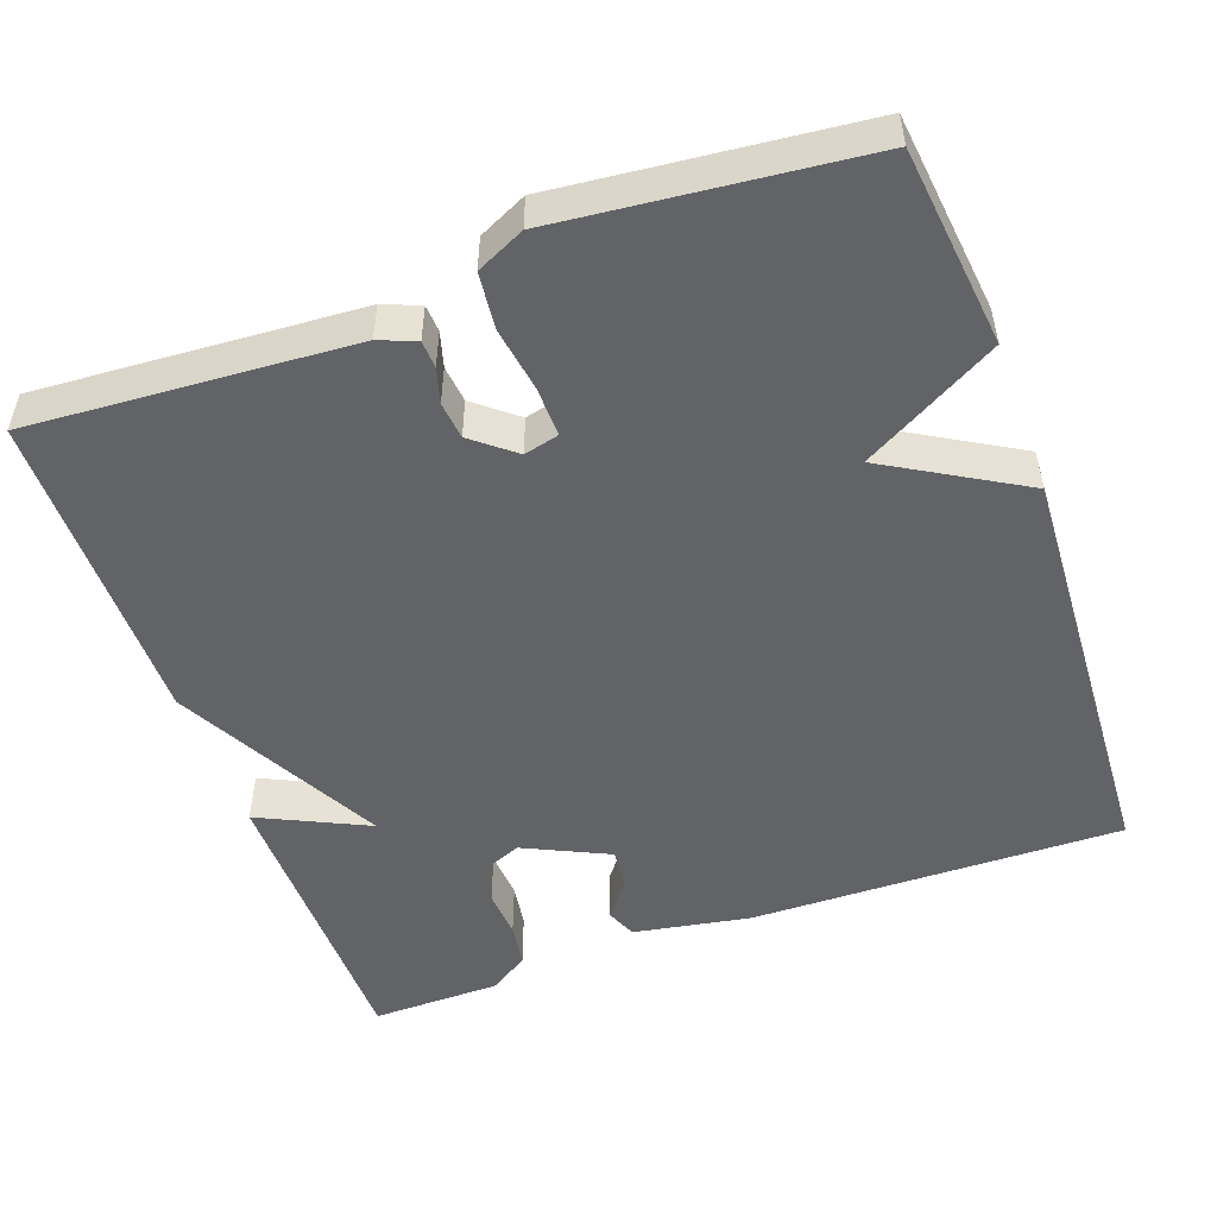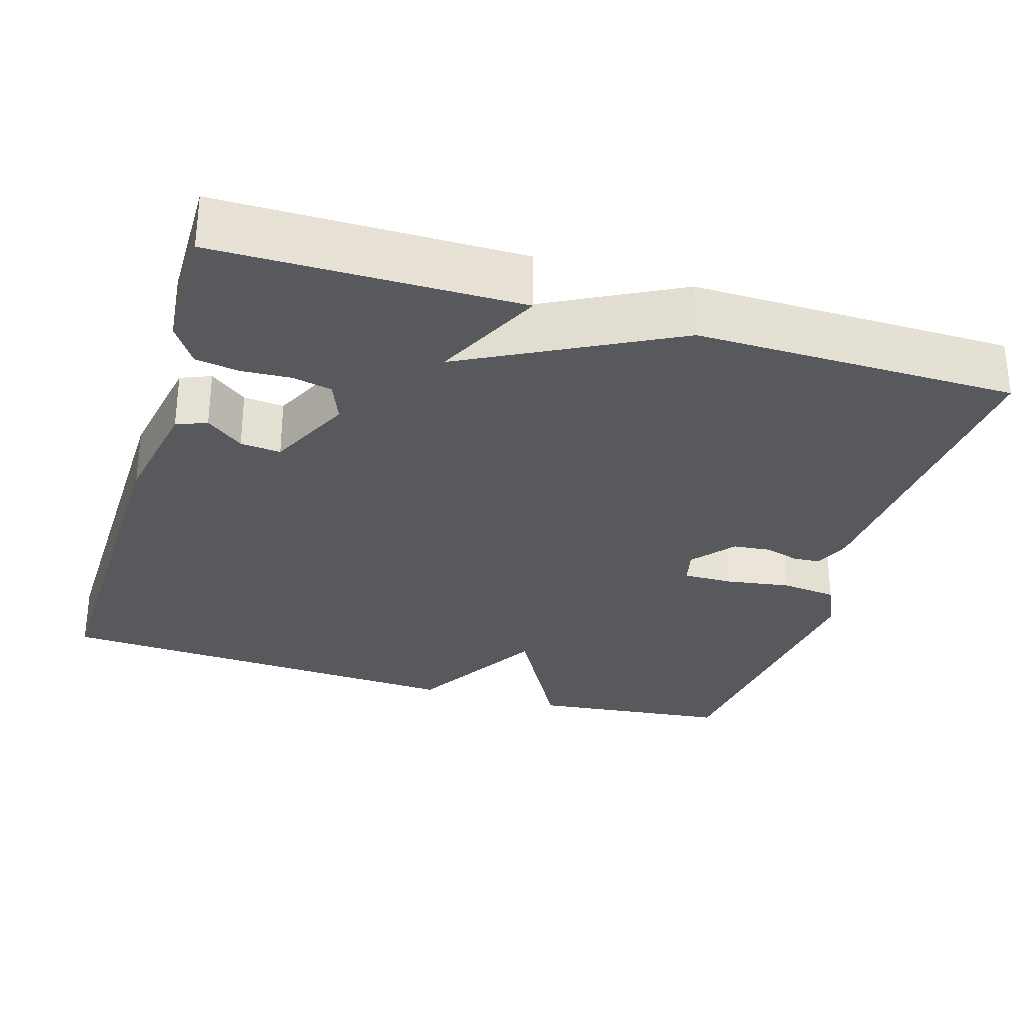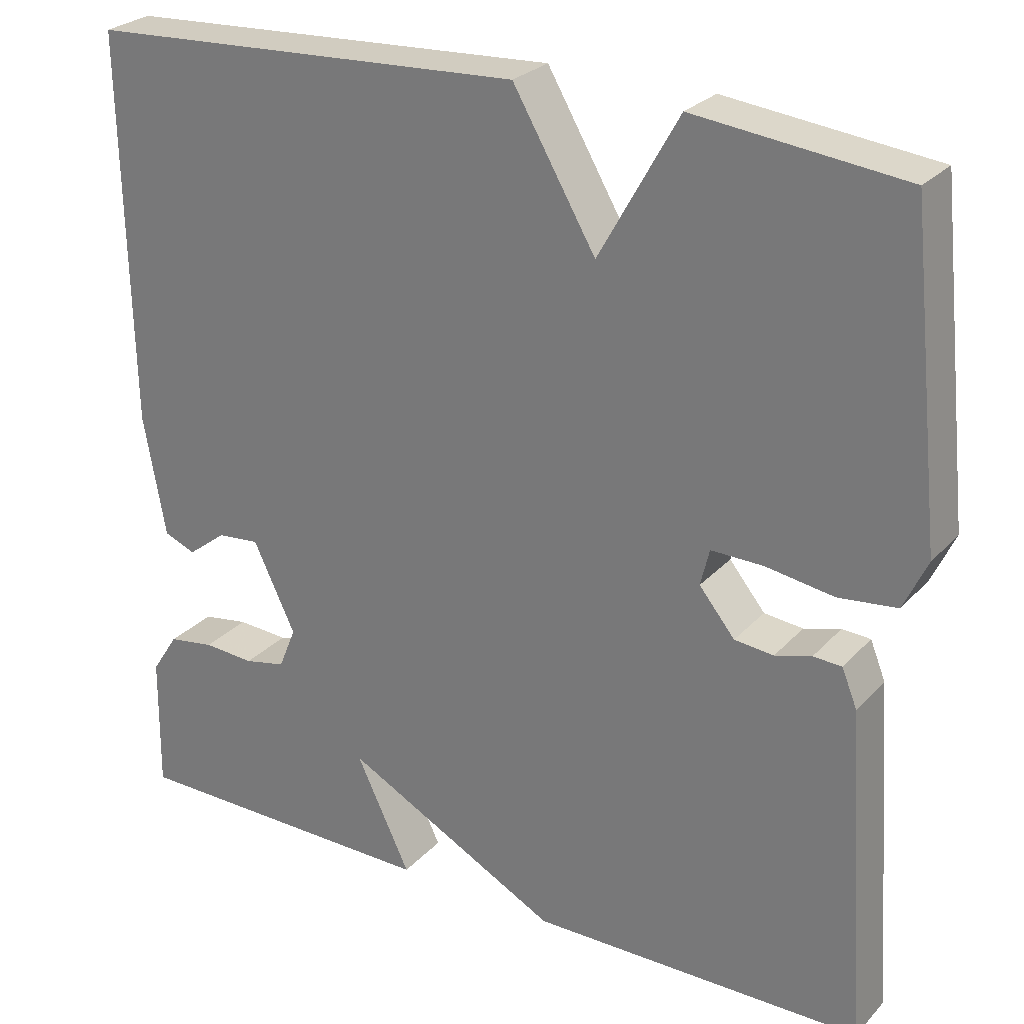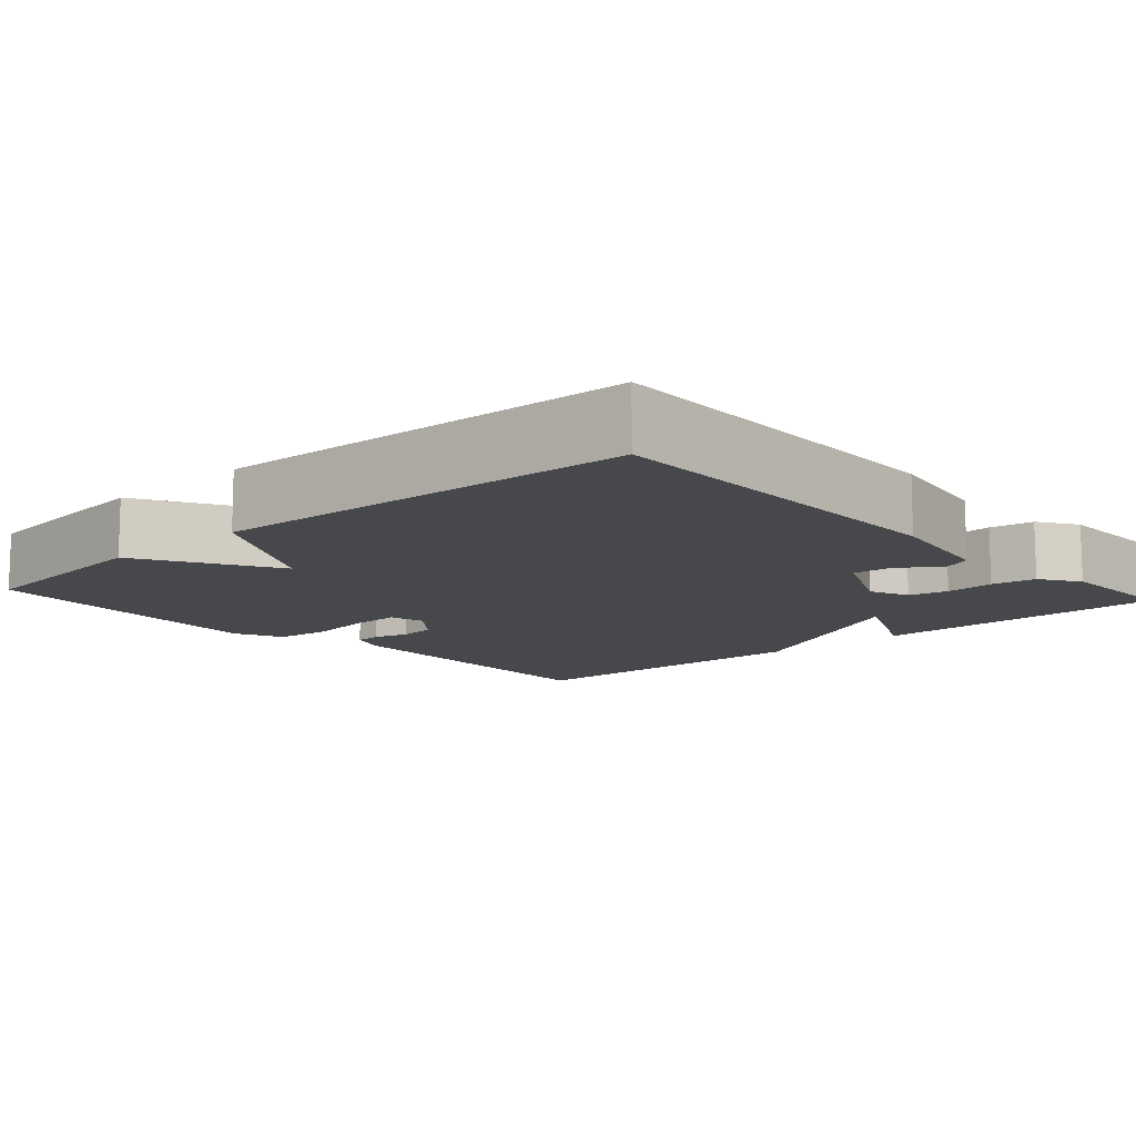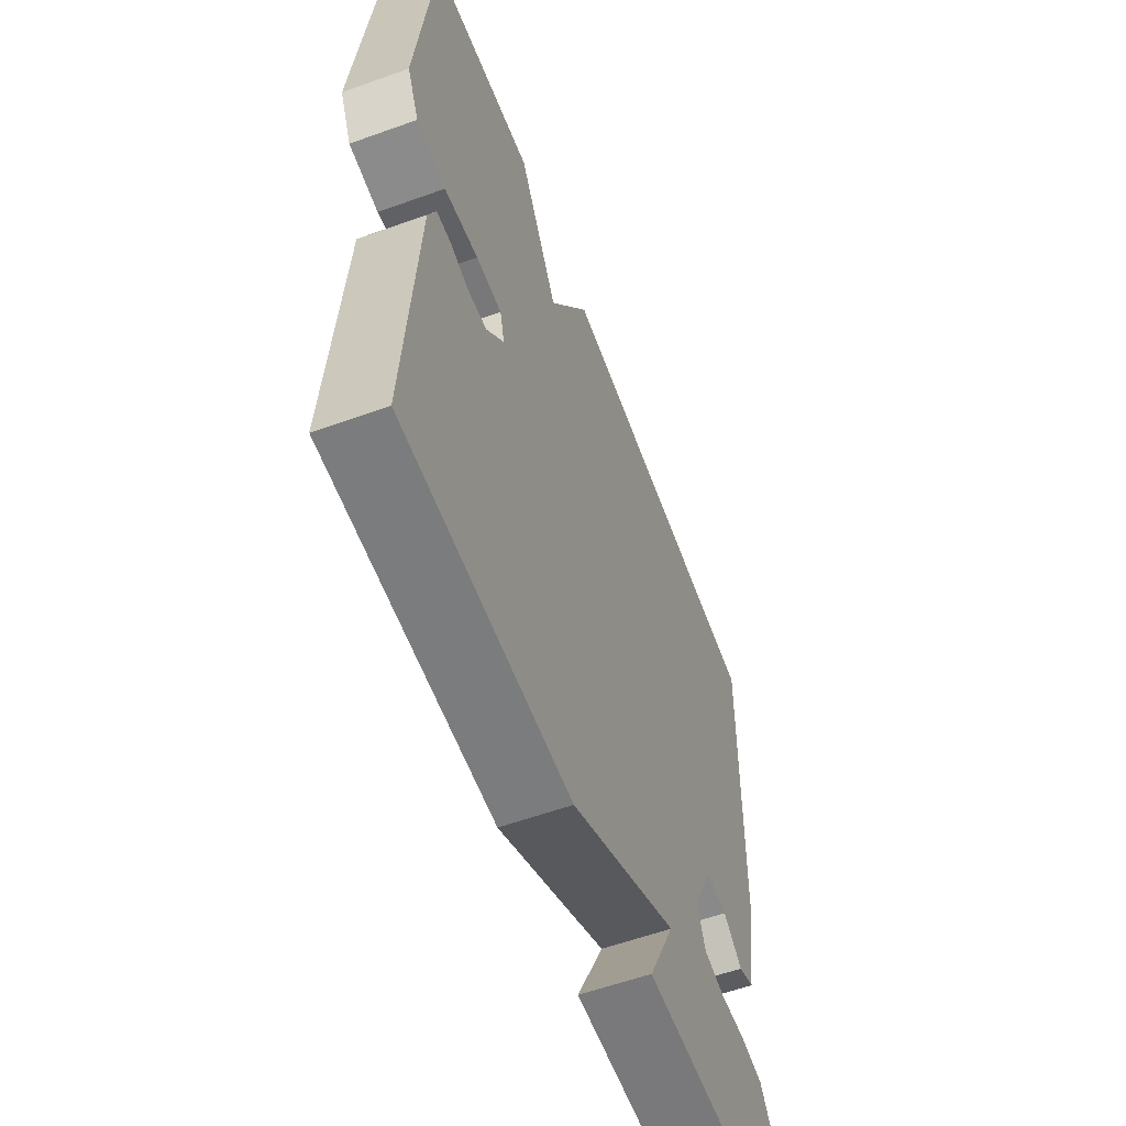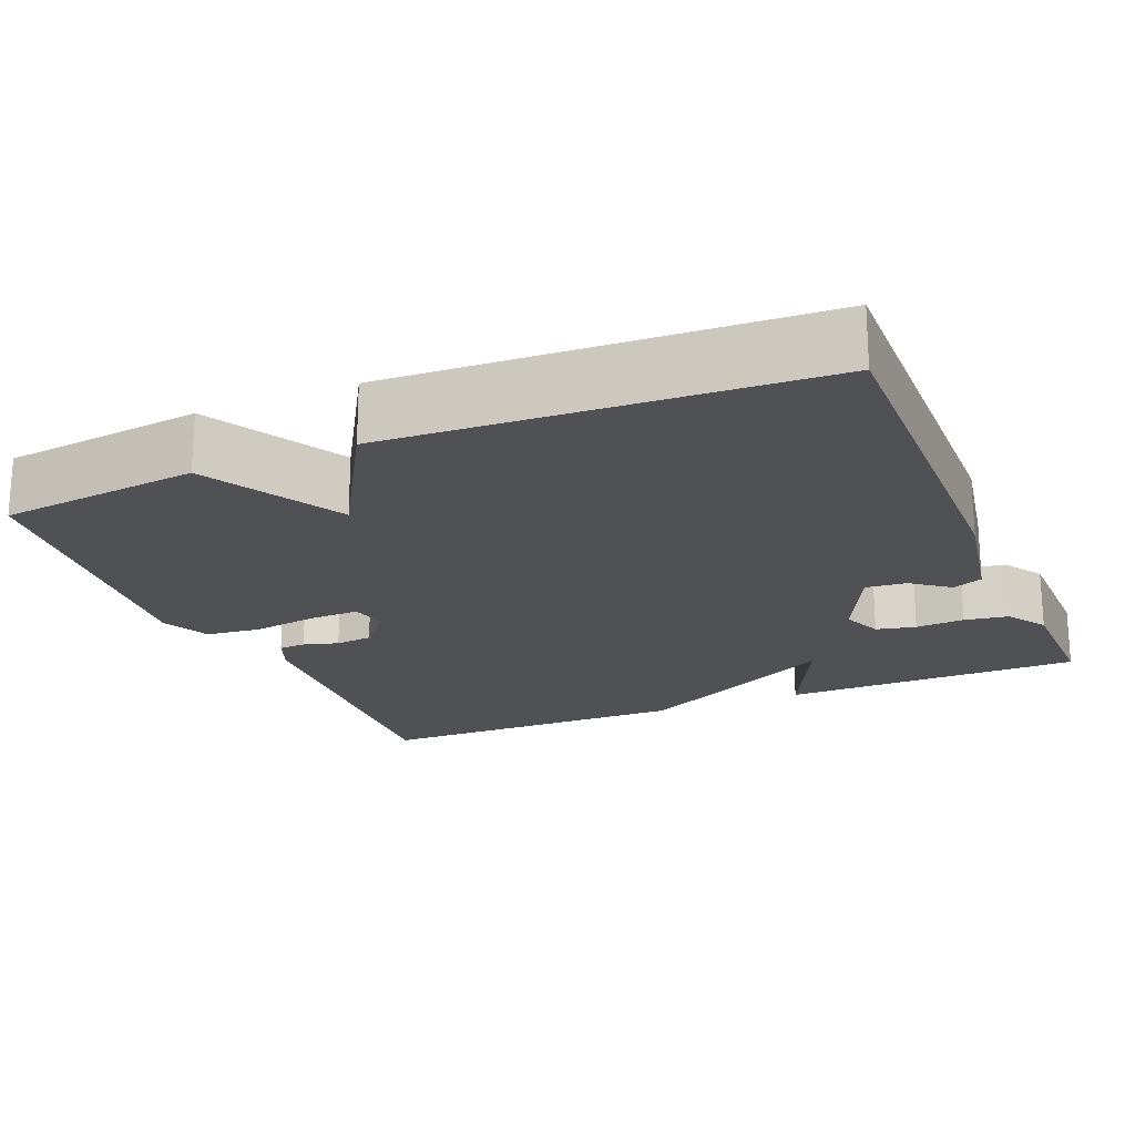
<metadata>
{"format":"obj","ext":"obj","renderer":"f3d","projection":"perspective","resolution":1024,"background":"white","views":[{"elev":-50.8,"azim":-70.0,"up":"+Y"},{"elev":-30.0,"azim":163.0,"up":"+Y"},{"elev":26.5,"azim":-147.6,"up":"+Z"},{"elev":-11.4,"azim":42.1,"up":"+Y"},{"elev":-58.3,"azim":-69.6,"up":"+Z"},{"elev":-20.2,"azim":22.7,"up":"+Y"}]}
</metadata>
<code>
v -0.5 0.07 0.5
v -0.243 0.07 0.529
v -0.145 0.07 0.354
v -0.043 0.07 0.529
v 0.5 0.07 0.5
v 0.491 0.07 0.019
v 0.464 0.07 -0.131
v 0.425 0.07 -0.147
v 0.377 0.07 -0.11
v 0.325 0.07 -0.105
v 0.273 0.07 -0.214
v 0.294 0.07 -0.266
v 0.345 0.07 -0.277
v 0.408 0.07 -0.273
v 0.465 0.07 -0.282
v 0.498 0.07 -0.333
v 0.5 0.07 -0.5
v 0.112 0.07 -0.503
v 0.179 0.07 -0.363
v -0.088 0.07 -0.503
v -0.5 0.07 -0.5
v -0.472 0.07 -0.085
v -0.453 0.07 -0.038
v -0.418 0.07 -0.036
v -0.373 0.07 -0.049
v -0.325 0.07 -0.044
v -0.281 0.07 0.01
v -0.292 0.07 0.055
v -0.356 0.07 0.054
v -0.44 0.07 0.041
v -0.512 0.07 0.049
v -0.541 0.07 0.111
v -0.5 0 0.5
v -0.243 0 0.529
v -0.145 0 0.354
v -0.043 0 0.529
v 0.5 0 0.5
v 0.491 0 0.019
v 0.464 0 -0.131
v 0.425 0 -0.147
v 0.377 0 -0.11
v 0.325 0 -0.105
v 0.273 0 -0.214
v 0.294 0 -0.266
v 0.345 0 -0.277
v 0.408 0 -0.273
v 0.465 0 -0.282
v 0.498 0 -0.333
v 0.5 0 -0.5
v 0.112 0 -0.503
v 0.179 0 -0.363
v -0.088 0 -0.503
v -0.5 0 -0.5
v -0.472 0 -0.085
v -0.453 0 -0.038
v -0.418 0 -0.036
v -0.373 0 -0.049
v -0.325 0 -0.044
v -0.281 0 0.01
v -0.292 0 0.055
v -0.356 0 0.054
v -0.44 0 0.041
v -0.512 0 0.049
v -0.541 0 0.111
f 1 2 3
f 32 1 3
f 31 32 3
f 30 31 3
f 29 30 3
f 28 29 3
f 4 5 6
f 3 4 6
f 28 3 6
f 27 28 6
f 26 27 6
f 25 26 6
f 23 24 25
f 22 23 25
f 21 22 25
f 20 21 25
f 19 20 25
f 17 18 19
f 16 17 19
f 15 16 19
f 14 15 19
f 13 14 19
f 12 13 19
f 11 12 19 25
f 10 11 25
f 6 7 8 9
f 6 9 10
f 6 10 25
f 35 34 33
f 35 33 64
f 35 64 63
f 35 63 62
f 35 62 61
f 35 61 60
f 38 37 36
f 38 36 35
f 38 35 60
f 38 60 59
f 38 59 58
f 38 58 57
f 57 56 55
f 57 55 54
f 57 54 53
f 57 53 52
f 57 52 51
f 51 50 49
f 51 49 48
f 51 48 47
f 51 47 46
f 51 46 45
f 51 45 44
f 57 51 44 43
f 57 43 42
f 41 40 39 38
f 42 41 38
f 57 42 38
f 1 33 34 2
f 2 34 35 3
f 3 35 36 4
f 4 36 37 5
f 5 37 38 6
f 6 38 39 7
f 7 39 40 8
f 8 40 41 9
f 9 41 42 10
f 10 42 43 11
f 11 43 44 12
f 12 44 45 13
f 13 45 46 14
f 14 46 47 15
f 15 47 48 16
f 16 48 49 17
f 17 49 50 18
f 18 50 51 19
f 19 51 52 20
f 20 52 53 21
f 21 53 54 22
f 22 54 55 23
f 23 55 56 24
f 24 56 57 25
f 25 57 58 26
f 26 58 59 27
f 27 59 60 28
f 28 60 61 29
f 29 61 62 30
f 30 62 63 31
f 31 63 64 32
f 32 64 33 1

</code>
